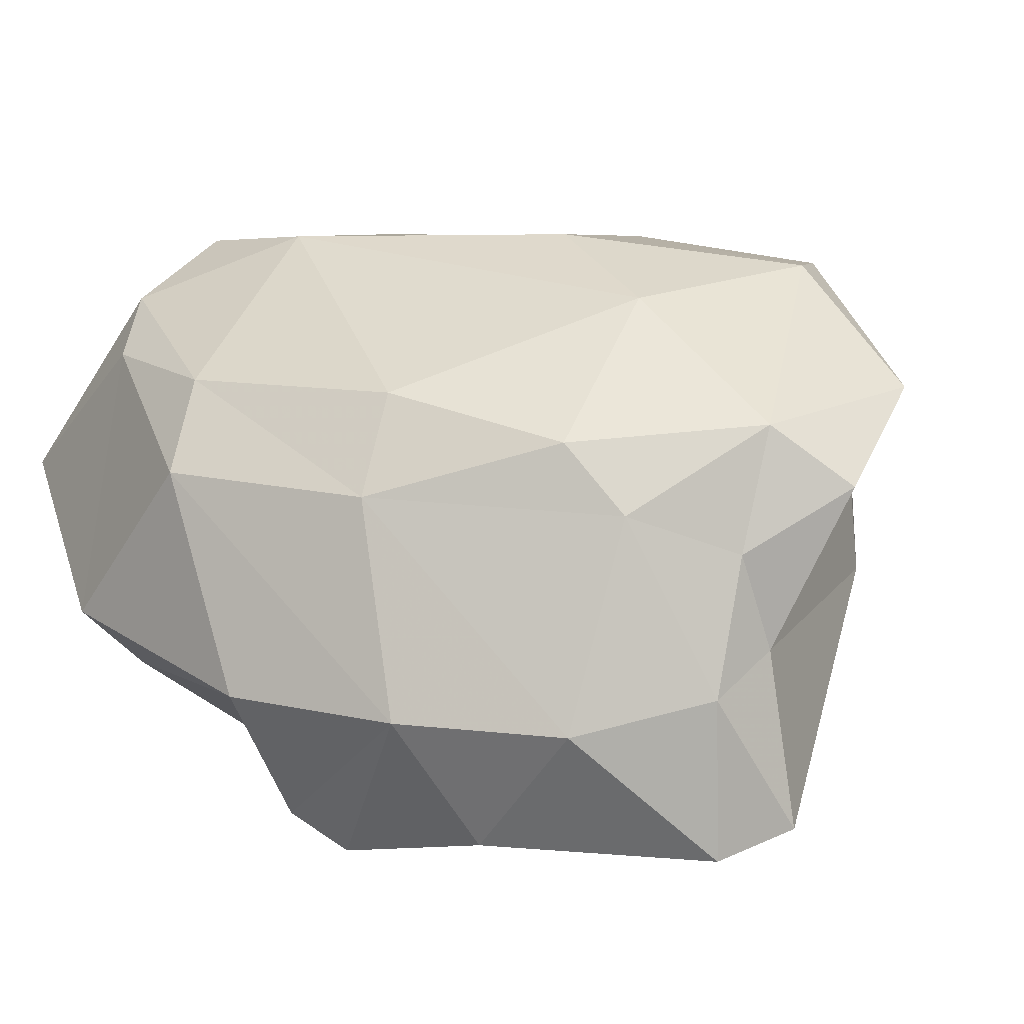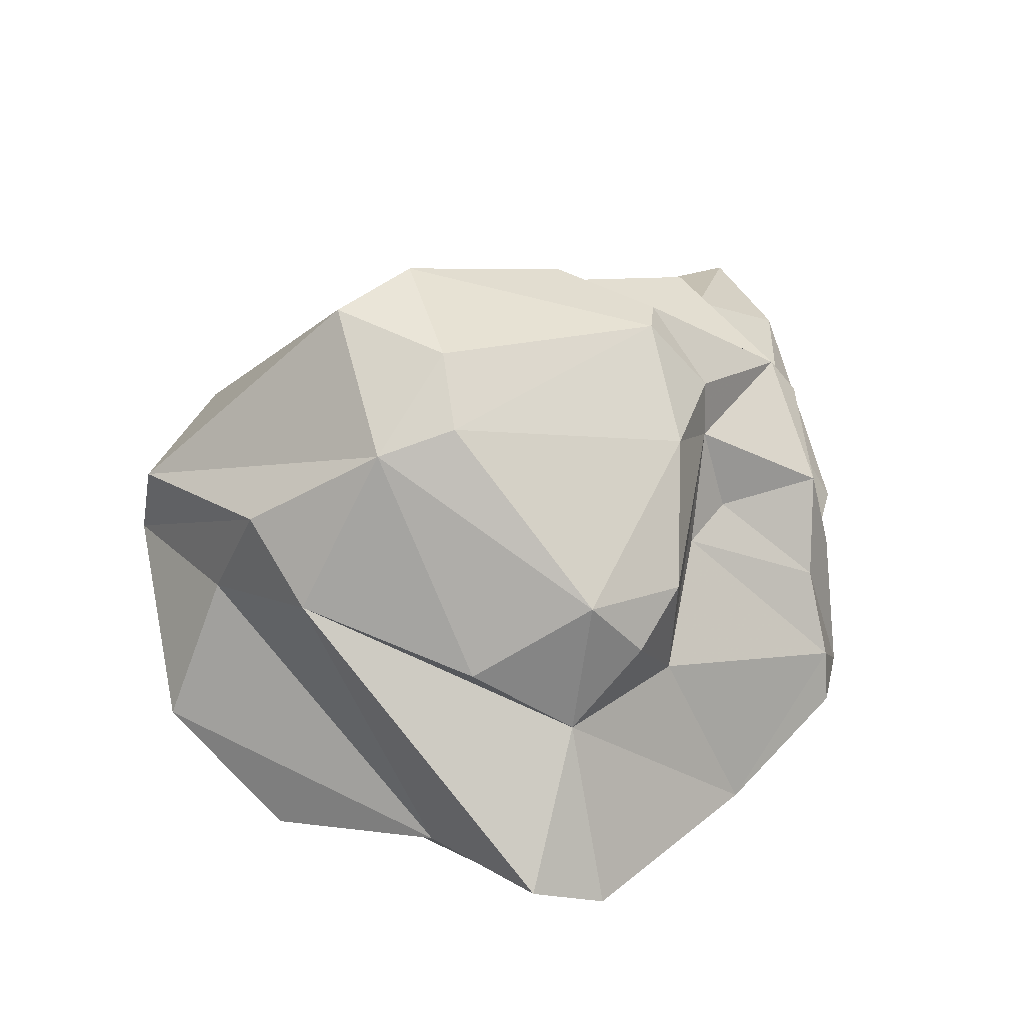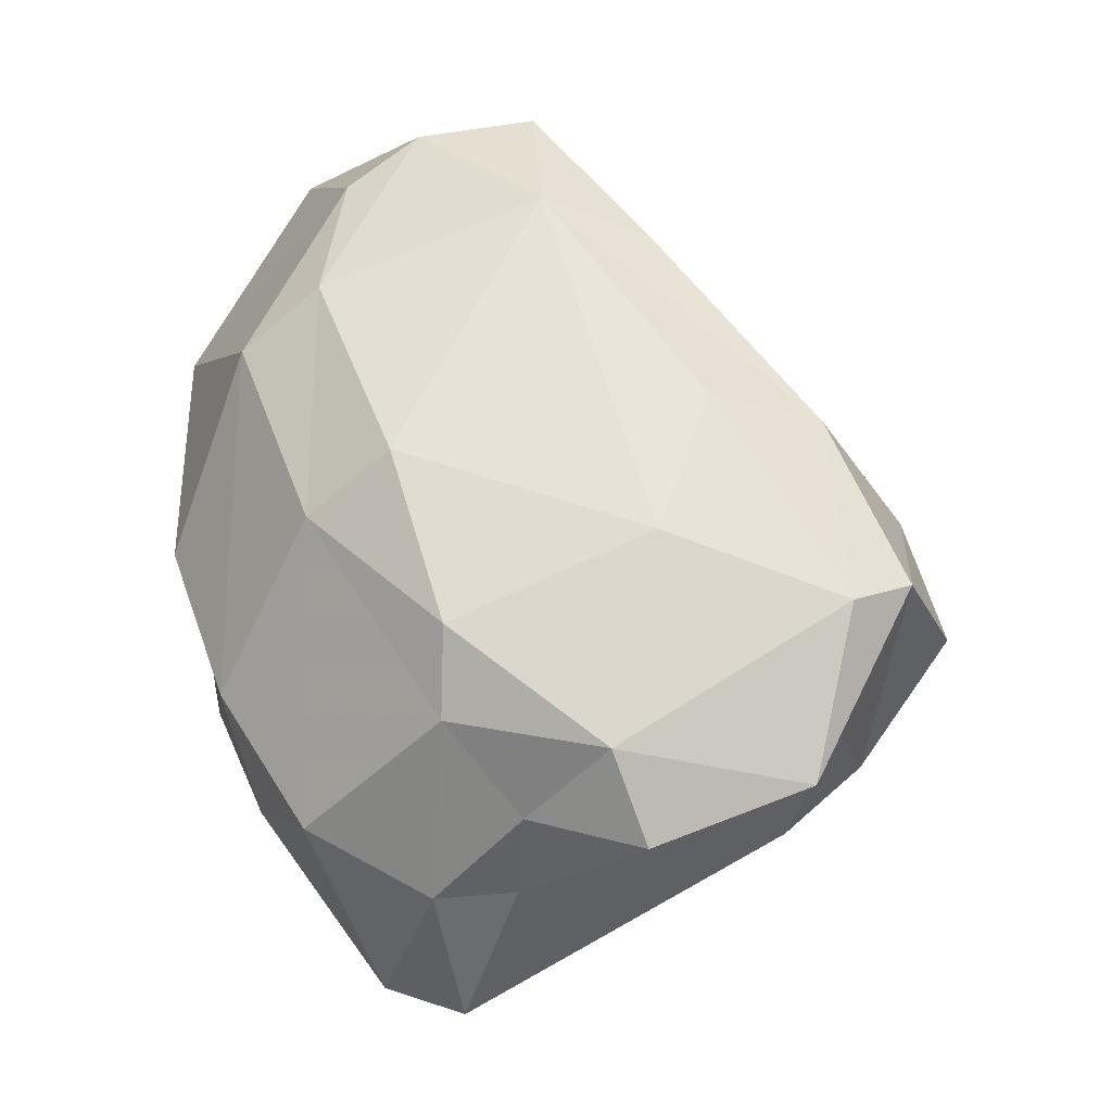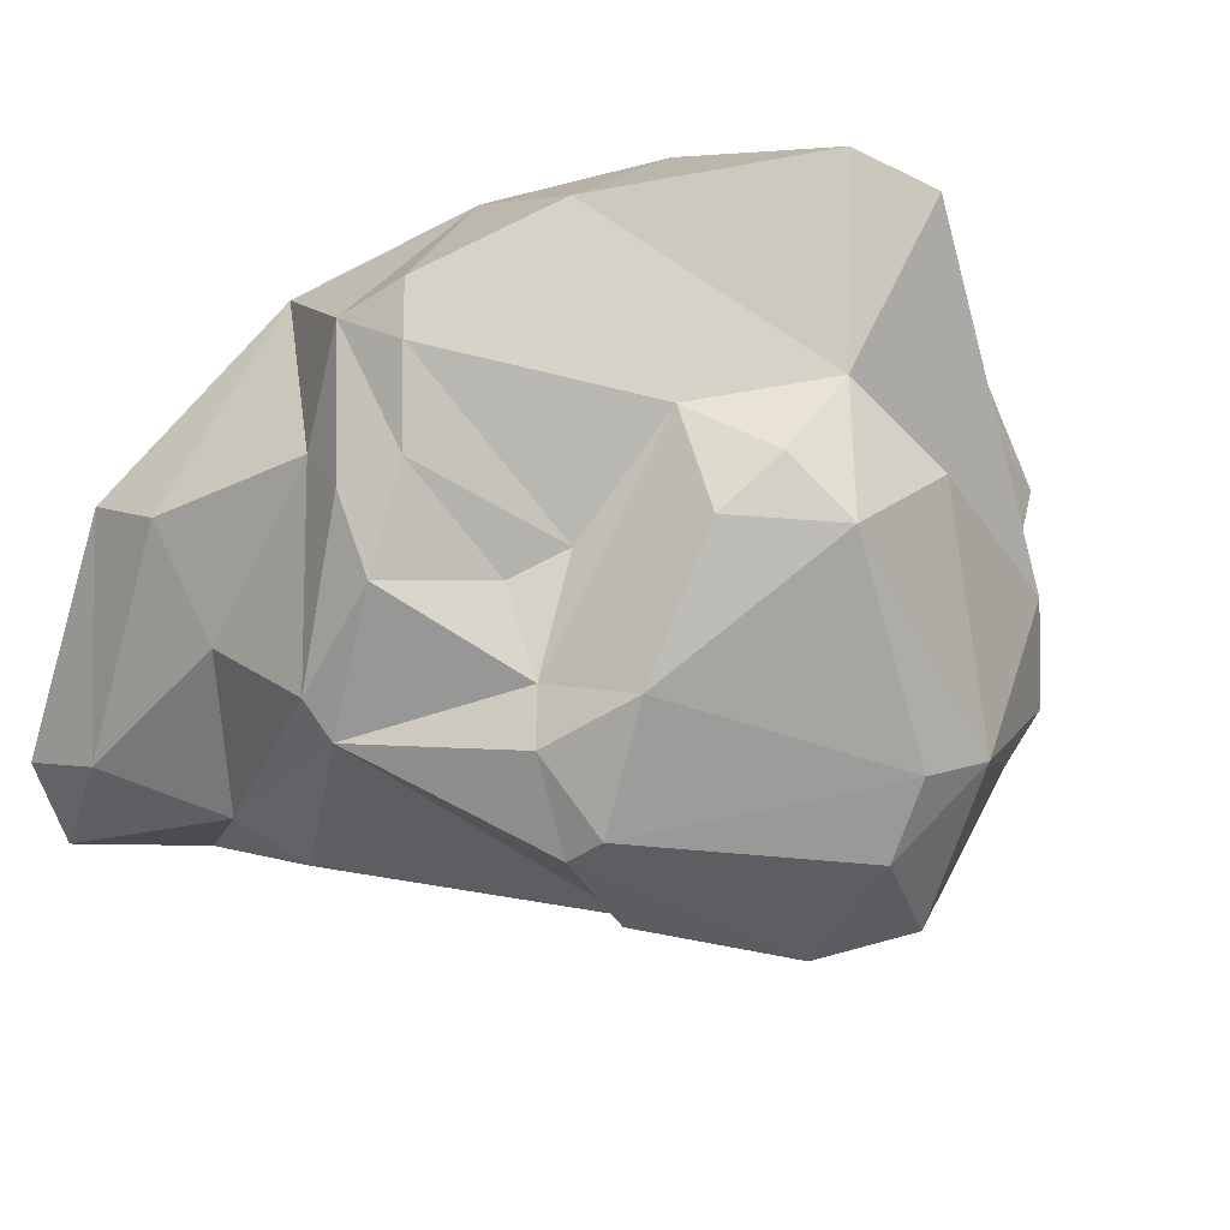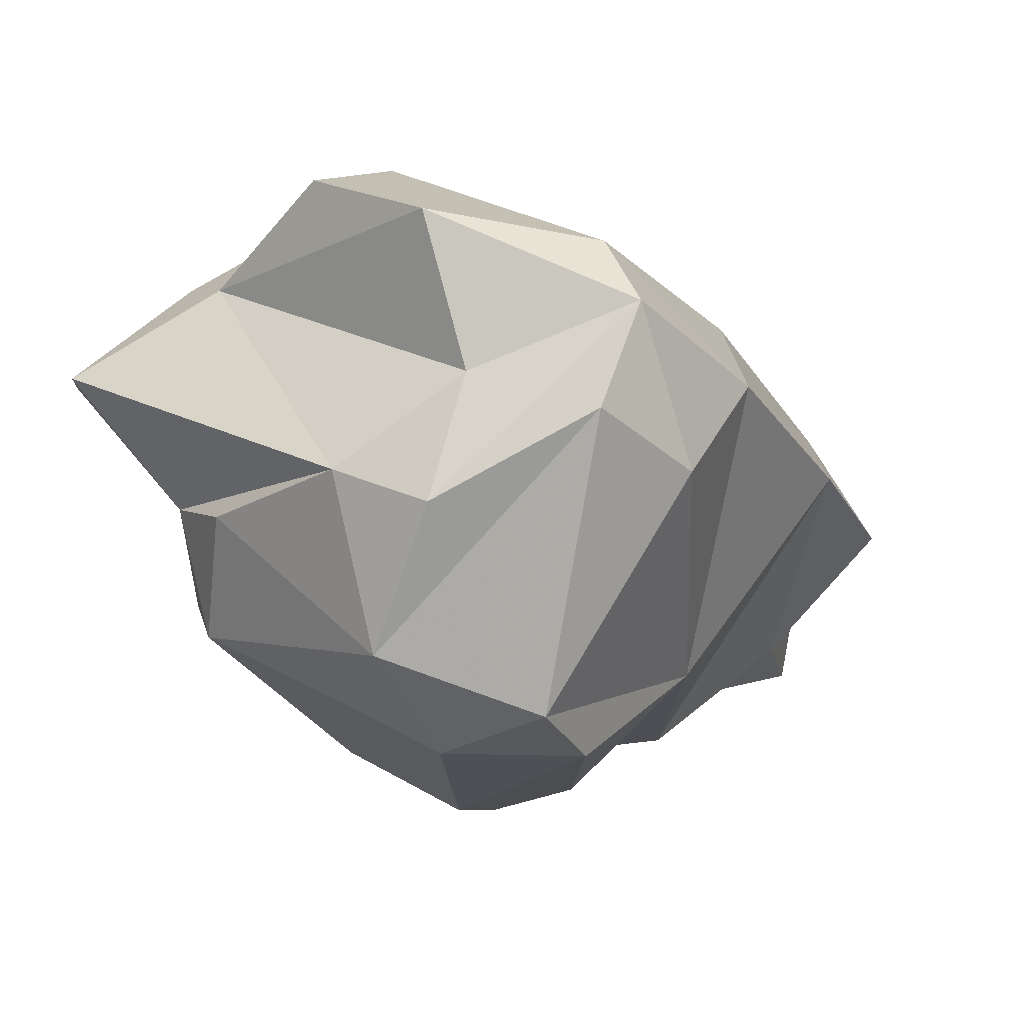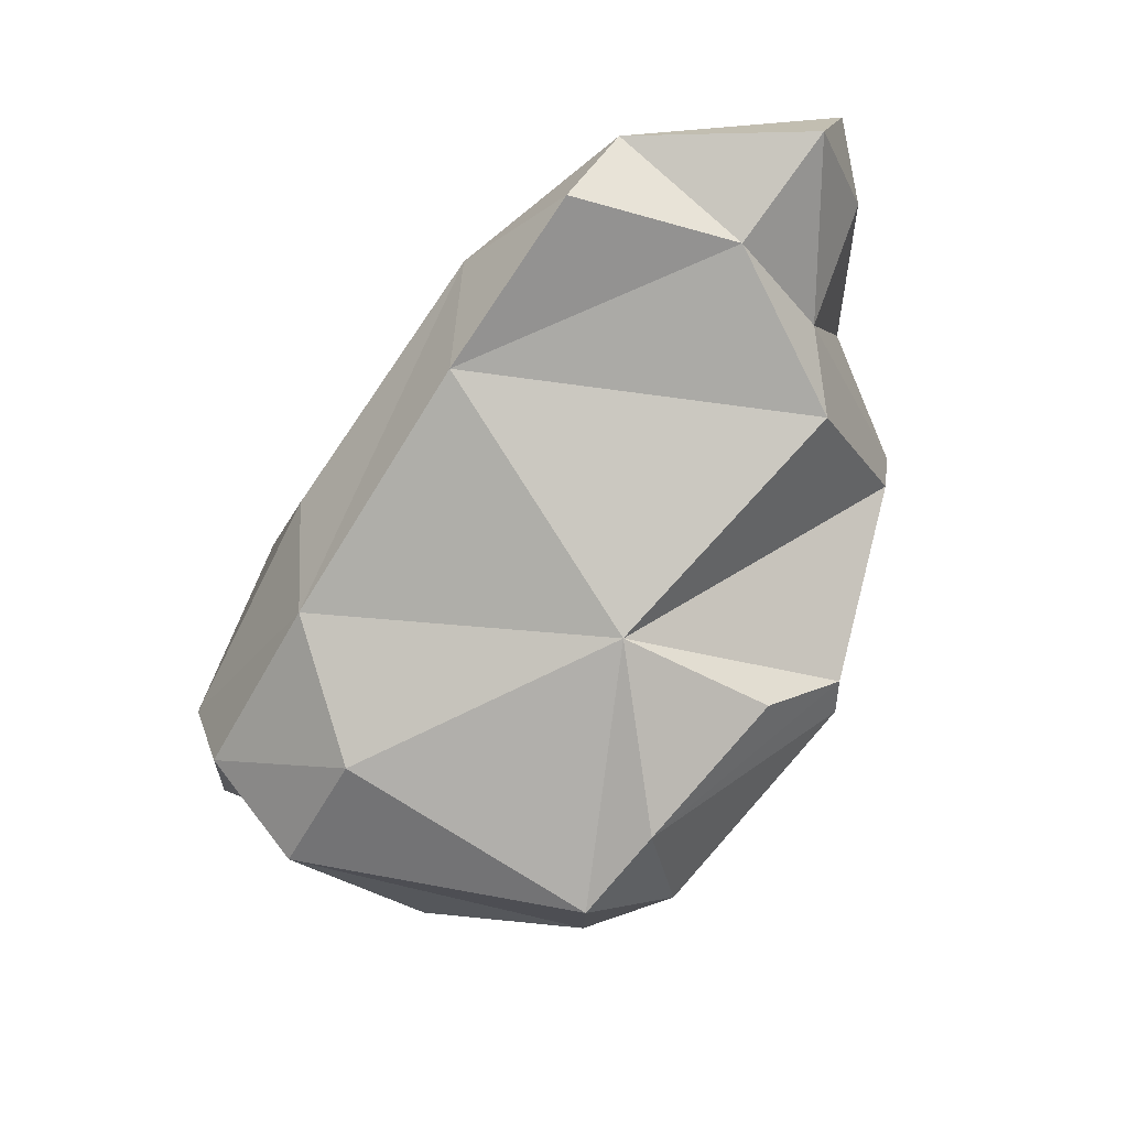
<metadata>
{"format":"obj","ext":"obj","renderer":"f3d","projection":"perspective","resolution":1024,"background":"white","views":[{"elev":66.2,"azim":-42.8,"up":"+Z"},{"elev":-51.2,"azim":161.3,"up":"+Y"},{"elev":-3.8,"azim":17.7,"up":"+Y"},{"elev":-44.2,"azim":-42.2,"up":"+Z"},{"elev":-12.6,"azim":66.2,"up":"+Z"},{"elev":46.3,"azim":130.2,"up":"+Y"}]}
</metadata>
<code>
v 144.8 274.3 83.12
v 145.2 272.7 81.86
v 145.2 266.8 82.96
v 145.6 269.1 85.86
v 145.6 265.1 83.06
v 146 265.6 81.96
v 147.5 277.6 79.69
v 146.3 268.9 81.54
v 146.5 268.1 80.14
v 147.1 266.8 80.35
v 148.2 271.1 77.65
v 148 274 87.19
v 147 279.4 80.68
v 147.6 268.3 78.44
v 147.4 273.3 80
v 149.8 278.4 84.7
v 147.7 262.6 84.98
v 149.1 271.2 77.07
v 147.6 265.5 87.44
v 150.2 276.1 78.86
v 150 267.1 79.18
v 151.4 279.8 83.85
v 151.3 278.6 80.25
v 151.3 258.4 85.69
v 148.8 280.3 79.99
v 150.5 269.7 88.95
v 151.4 274.9 77.49
v 150.8 266 79.74
v 150.8 263 81.6
v 151.2 267.5 77.41
v 150.2 262.4 88.2
v 151.6 262.9 78.9
v 151.6 268 76.23
v 153.2 257.8 85.36
v 152.3 265.7 76.58
v 152.2 261.5 80.05
v 154.2 280.2 83.05
v 153.3 260.7 82.29
v 153.9 261.3 79.01
v 153.4 269.1 75.14
v 153.4 260.8 87.95
v 150.1 275.5 87.2
v 152.7 271.2 89.15
v 155.9 270.2 75.47
v 156.1 260.8 81.53
v 153.5 268.1 75.1
v 154.4 267.1 90.29
v 158.2 263.8 76.72
v 160.4 262.1 81.9
v 159.7 263.4 77.81
v 154.3 264.9 89.99
v 158.3 264.3 90.04
v 158 272.3 78.16
v 155.9 262.7 88.99
v 159.8 268.7 75.79
v 158.8 265.5 75.8
v 155.3 260.9 87.43
v 155.1 277.7 85.32
v 157.4 276.9 83.72
v 162.2 264.6 84.01
v 162.4 263.5 87.64
v 159.7 272.6 86.62
v 158.9 262.1 89.25
v 162.1 263.8 80.94
v 161.4 267 76.41
v 163.3 269.7 81.92
v 159 269.2 88.58
v 163.2 267.6 87.19
v 162 272 84.53
v 164.6 266.8 82.82
v 164.2 268 85.53
g foo
f 50 45 39
f 36 29 32
f 39 36 32
f 48 50 39
f 35 39 32
f 48 39 35
f 30 32 29
f 56 50 48
f 50 56 65
f 35 32 30
f 46 48 35
f 56 48 46
f 55 56 46
f 55 65 56
f 30 33 35
f 46 35 33
f 33 40 46
f 44 55 40
f 55 46 40
f 34 24 38
f 34 38 49
f 38 24 17
f 45 49 38
f 29 38 17
f 39 38 36
f 45 38 39
f 36 38 29
f 50 49 45
f 6 17 5
f 29 17 6
f 64 49 50
f 28 29 6
f 64 50 70
f 28 6 10
f 29 28 30
f 65 70 50
f 21 28 10
f 6 5 3
f 10 6 3
f 65 53 66
f 8 9 3
f 3 9 10
f 28 21 30
f 55 53 65
f 14 21 10
f 14 10 9
f 53 55 44
f 30 21 14
f 18 33 30
f 33 18 40
f 9 11 14
f 30 14 18
f 53 40 18
f 53 44 40
f 18 14 11
f 27 53 18
f 11 20 18
f 27 18 20
f 24 34 41
f 57 41 34
f 57 34 49
f 41 31 24
f 17 24 31
f 60 57 49
f 31 19 17
f 49 64 60
f 17 19 5
f 66 70 65
f 5 19 3
f 4 3 19
f 3 4 8
f 4 2 8
f 1 2 4
f 9 8 11
f 8 15 11
f 15 8 2
f 27 23 59
f 59 53 27
f 7 15 2
f 7 2 1
f 15 20 11
f 20 23 27
f 1 13 7
f 20 15 7
f 25 23 20
f 20 7 25
f 25 7 13
f 54 41 57
f 63 54 57
f 63 57 61
f 51 31 41
f 51 41 54
f 61 57 60
f 61 60 71
f 26 19 31
f 26 31 51
f 60 64 71
f 70 71 64
f 69 71 66
f 71 70 66
f 12 19 26
f 12 4 19
f 66 53 69
f 53 59 69
f 12 1 4
f 59 23 37
f 1 12 16
f 13 1 16
f 25 13 22
f 13 16 22
f 25 22 23
f 22 37 23
f 51 54 52
f 52 54 63
f 52 63 61
f 68 52 61
f 47 51 52
f 61 71 68
f 47 26 51
f 67 52 68
f 67 47 52
f 67 43 47
f 43 26 47
f 69 62 68
f 62 67 68
f 69 68 71
f 58 43 67
f 62 58 67
f 42 43 58
f 42 12 26
f 42 26 43
f 59 58 69
f 58 62 69
f 16 12 42
f 58 59 37
f 22 16 42
f 22 42 58
f 37 22 58
g

</code>
